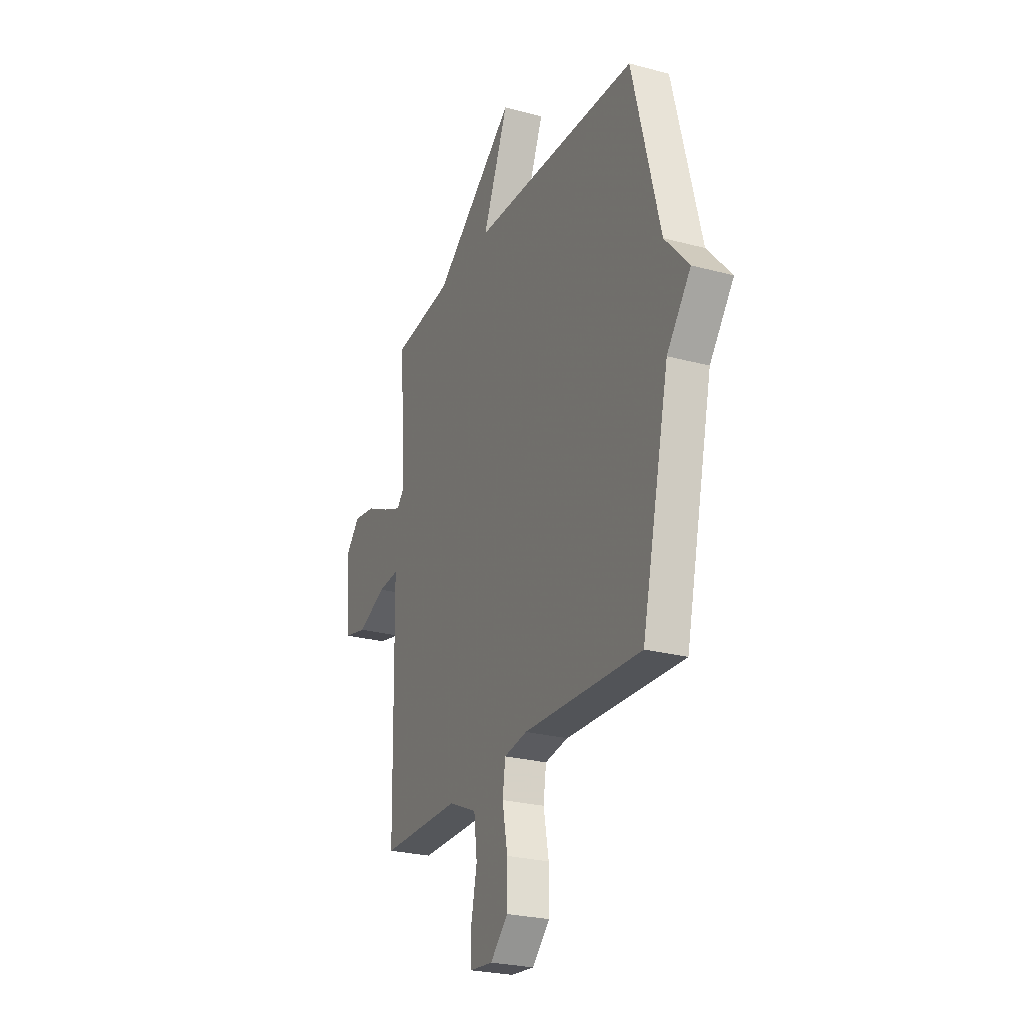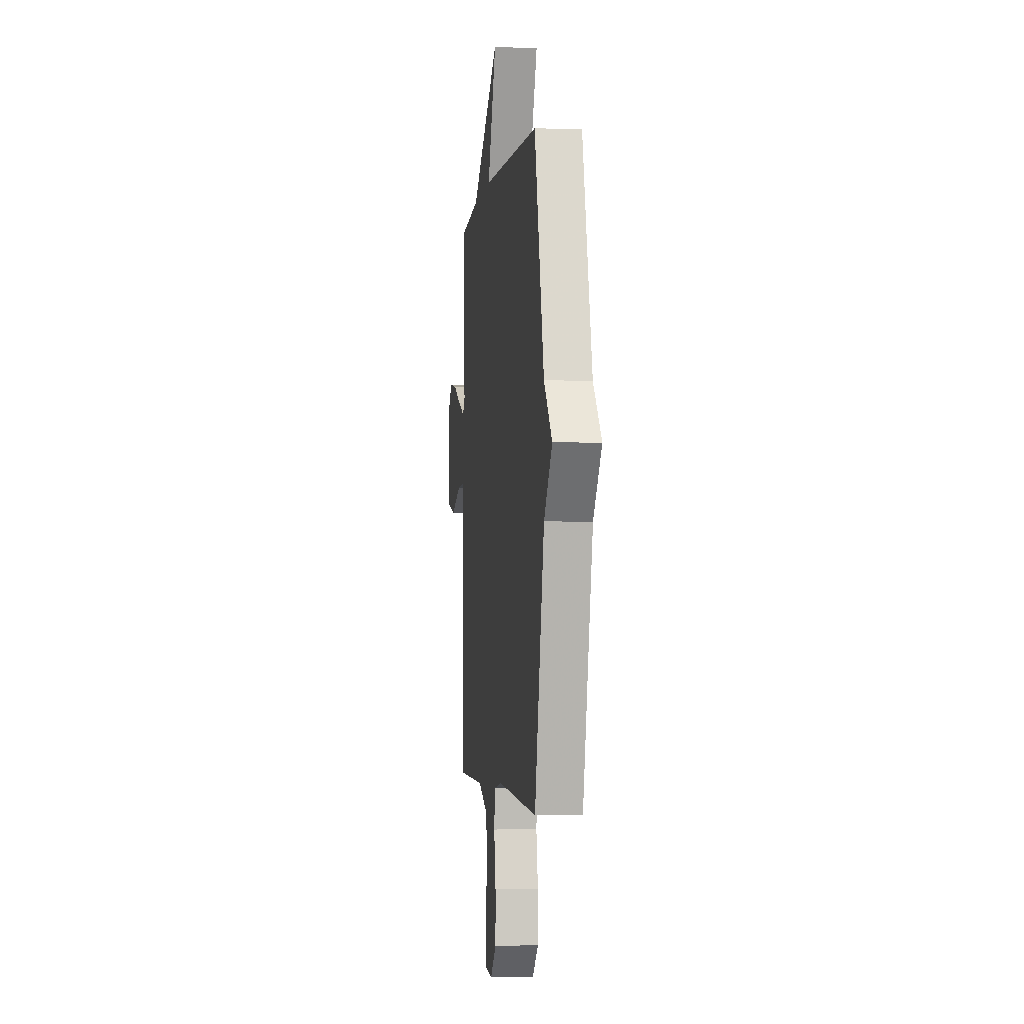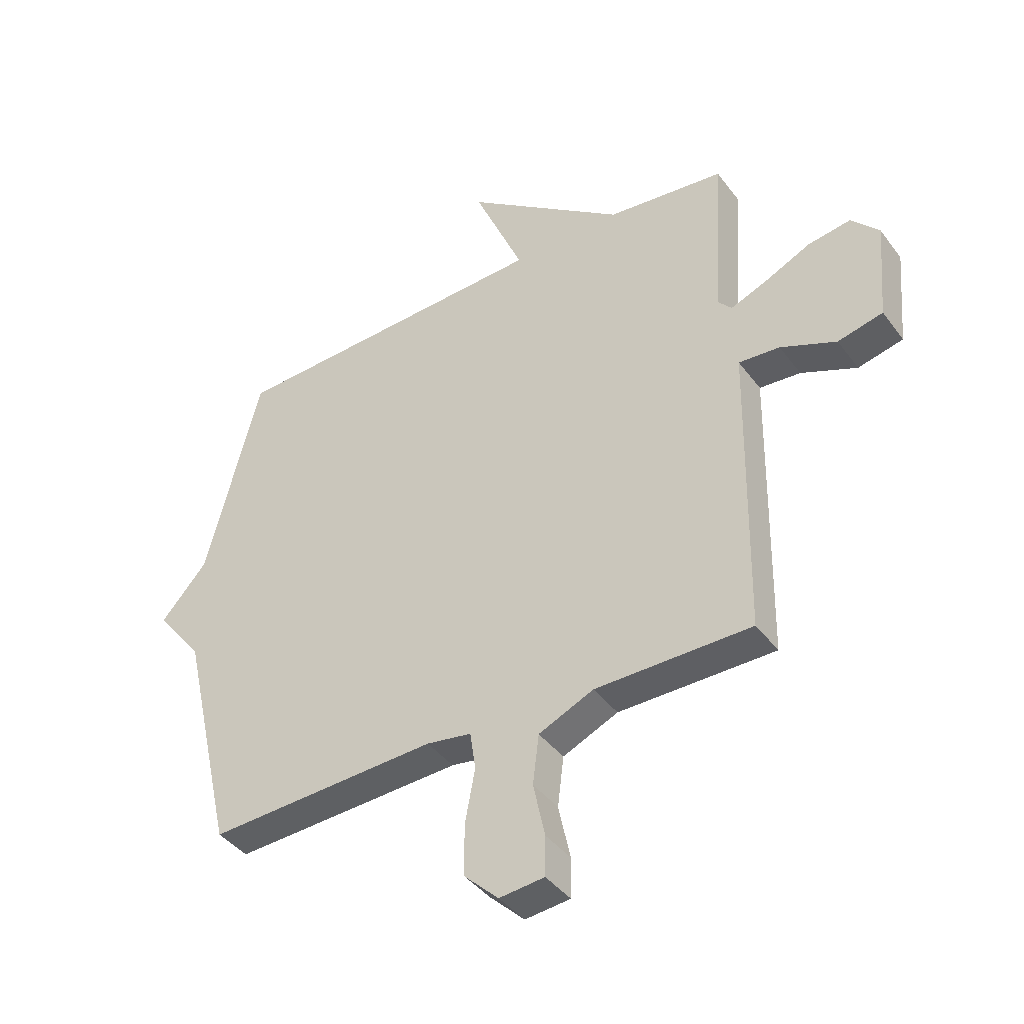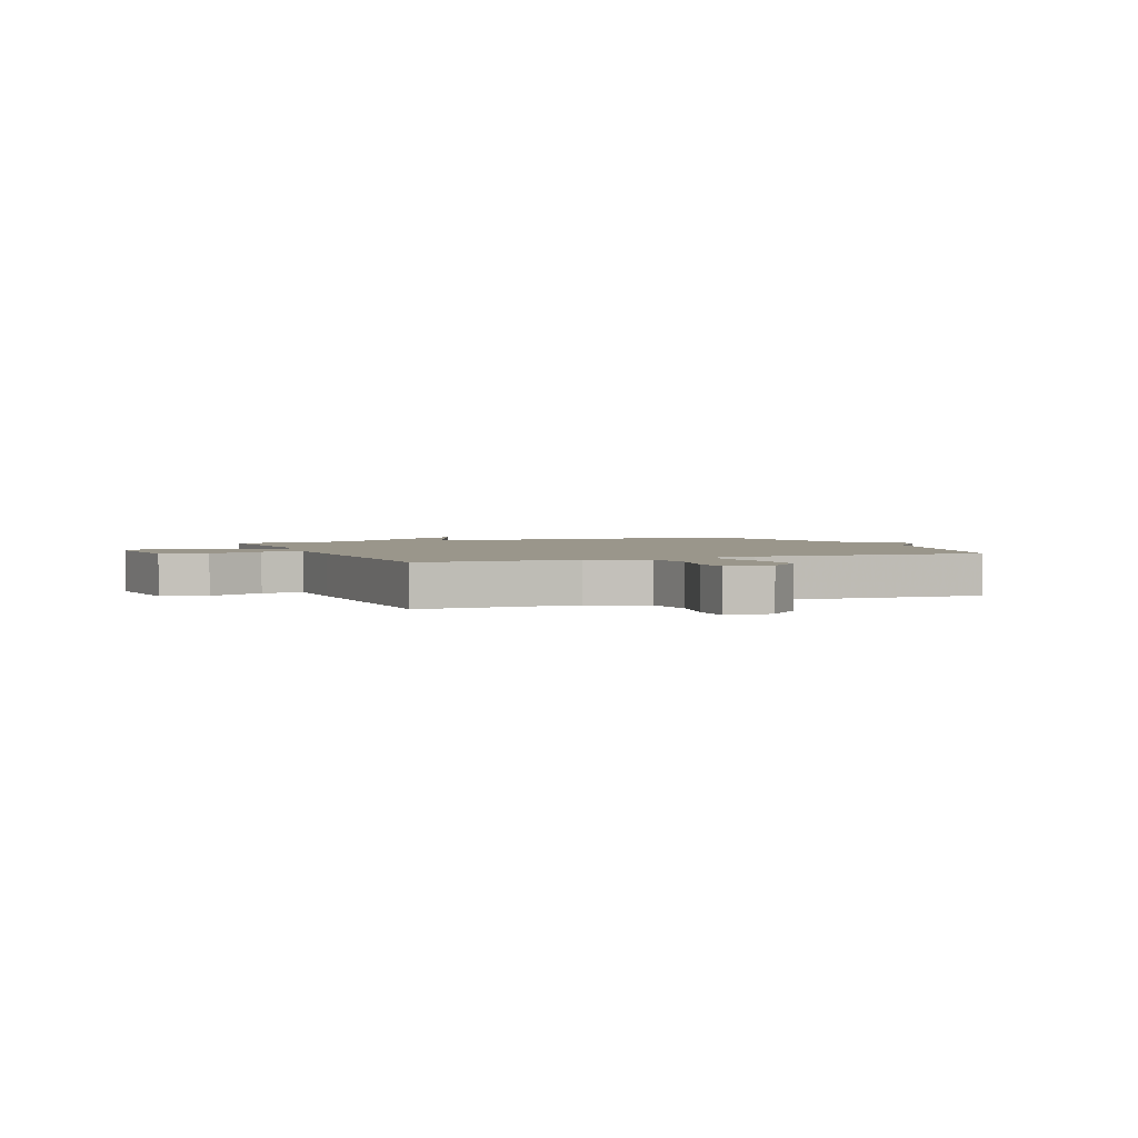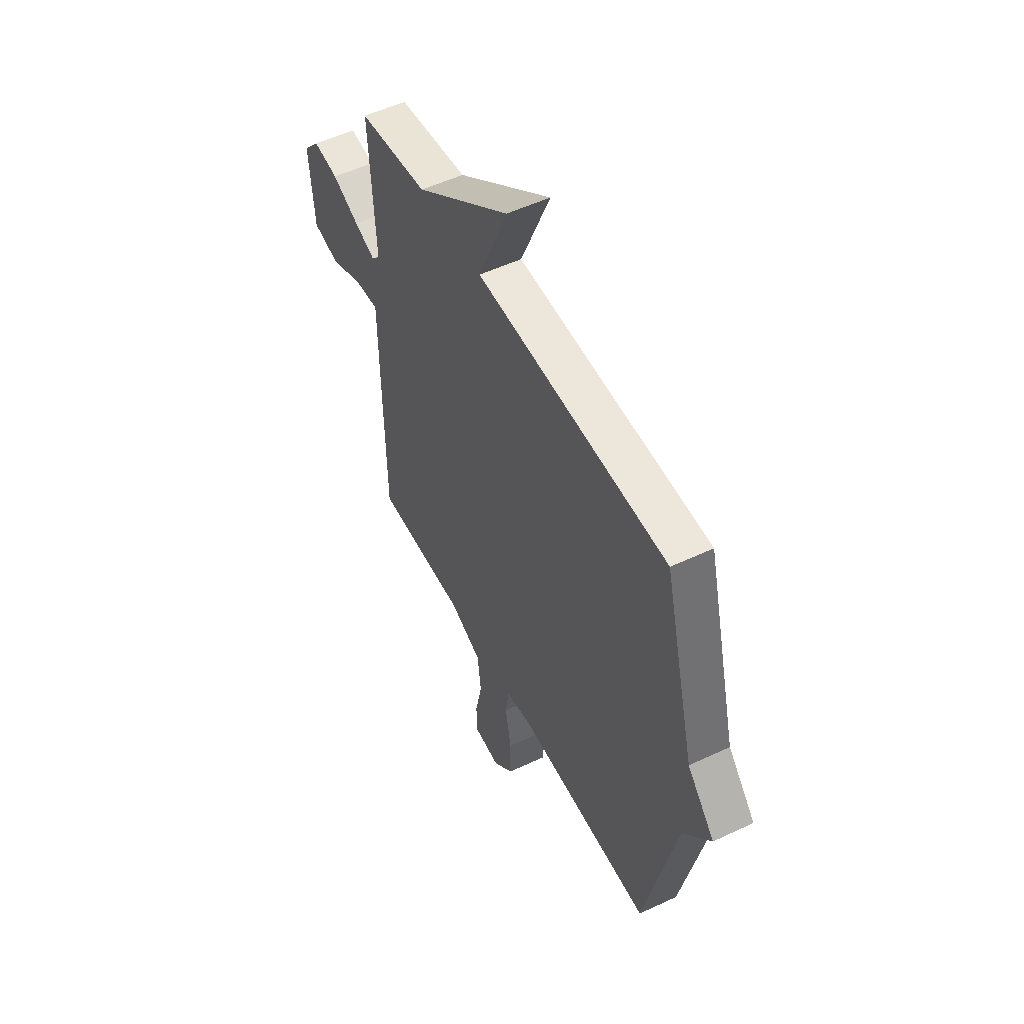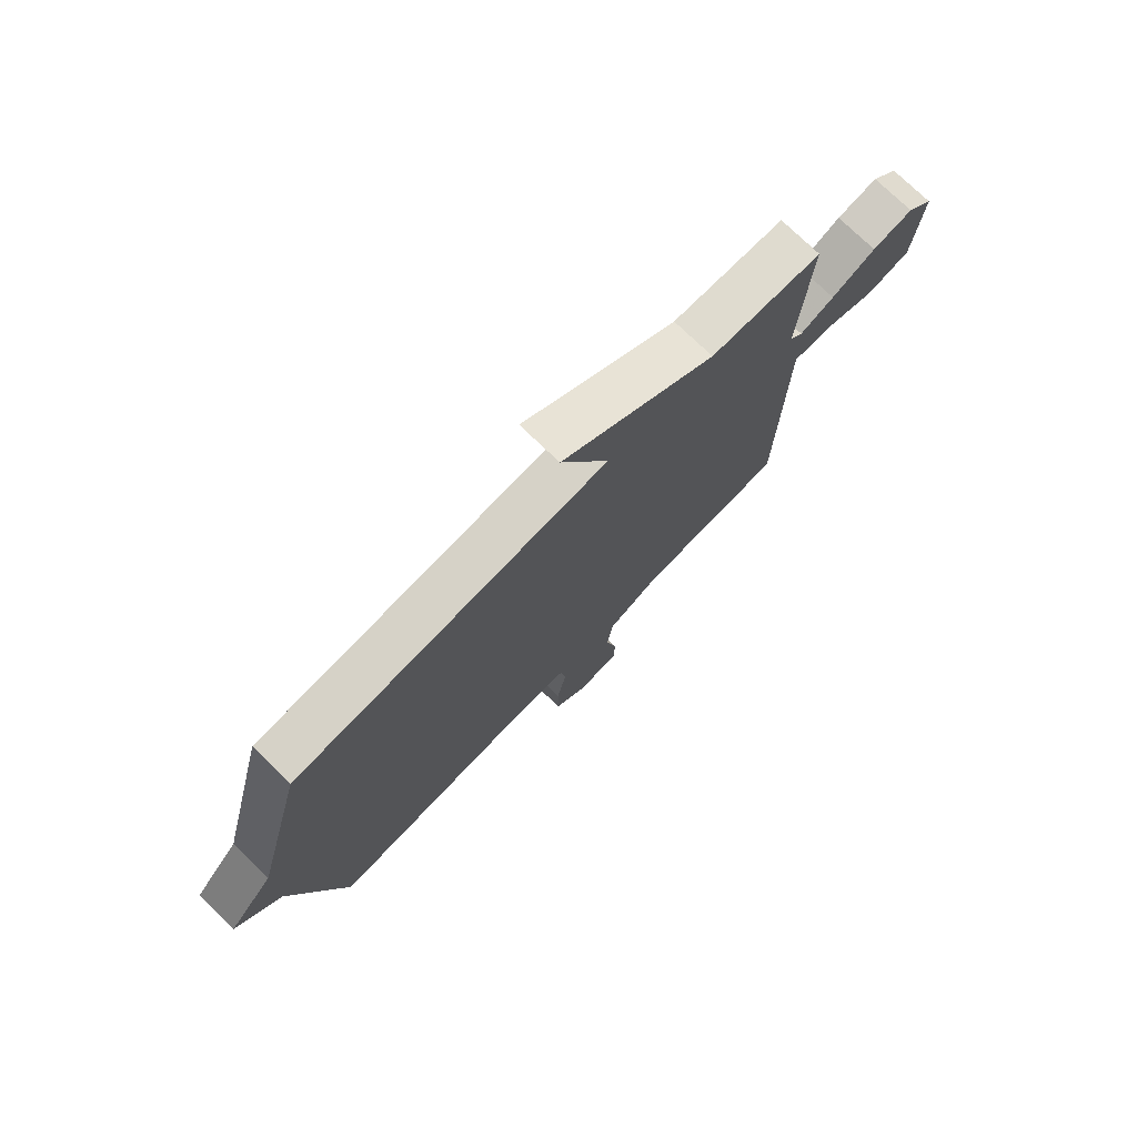
<metadata>
{"format":"obj","ext":"obj","renderer":"f3d","projection":"perspective","resolution":1024,"background":"white","views":[{"elev":-25.6,"azim":-113.3,"up":"+Z"},{"elev":-2.5,"azim":-97.1,"up":"+Z"},{"elev":-41.1,"azim":33.3,"up":"+Z"},{"elev":2.4,"azim":157.4,"up":"+Y"},{"elev":52.6,"azim":-116.9,"up":"+Z"},{"elev":75.8,"azim":-46.1,"up":"+Z"}]}
</metadata>
<code>
v -0.5 0.07 -0.5
v -0.597 0.07 -0.079
v -0.681 0.07 0.027
v -0.597 0.07 0.121
v -0.5 0.07 0.5
v 0.088 0.07 0.524
v -0.002 0.07 0.736
v 0.288 0.07 0.524
v 0.5 0.07 0.5
v 0.48 0.07 0.192
v 0.505 0.07 0.164
v 0.57 0.07 0.19
v 0.653 0.07 0.229
v 0.73 0.07 0.241
v 0.78 0.07 0.186
v 0.764 0.07 0.007
v 0.683 0.07 -0.012
v 0.583 0.07 0.03
v 0.509 0.07 0.036
v 0.507 0.07 -0.094
v 0.5 0.07 -0.5
v 0.22 0.07 -0.501
v 0.121 0.07 -0.545
v 0.11 0.07 -0.634
v 0.131 0.07 -0.732
v 0.13 0.07 -0.803
v 0.049 0.07 -0.811
v -0.013 0.07 -0.751
v -0.013 0.07 -0.659
v 0.005 0.07 -0.563
v -0.005 0.07 -0.494
v -0.086 0.07 -0.481
v -0.5 0 -0.5
v -0.597 0 -0.079
v -0.681 0 0.027
v -0.597 0 0.121
v -0.5 0 0.5
v 0.088 0 0.524
v -0.002 0 0.736
v 0.288 0 0.524
v 0.5 0 0.5
v 0.48 0 0.192
v 0.505 0 0.164
v 0.57 0 0.19
v 0.653 0 0.229
v 0.73 0 0.241
v 0.78 0 0.186
v 0.764 0 0.007
v 0.683 0 -0.012
v 0.583 0 0.03
v 0.509 0 0.036
v 0.507 0 -0.094
v 0.5 0 -0.5
v 0.22 0 -0.501
v 0.121 0 -0.545
v 0.11 0 -0.634
v 0.131 0 -0.732
v 0.13 0 -0.803
v 0.049 0 -0.811
v -0.013 0 -0.751
v -0.013 0 -0.659
v 0.005 0 -0.563
v -0.005 0 -0.494
v -0.086 0 -0.481
f 28 29 30
f 27 28 30
f 26 27 30
f 25 26 30
f 24 25 30
f 23 24 30 31
f 22 23 31
f 22 31 32
f 21 22 32
f 20 21 32
f 19 20 32
f 16 17 18
f 15 16 18
f 14 15 18
f 13 14 18
f 12 13 18
f 11 12 18 19
f 32 1 2
f 19 32 2
f 11 19 2
f 10 11 2
f 6 7 8
f 9 10 2
f 8 9 2
f 6 8 2
f 5 6 2
f 4 5 2
f 2 3 4
f 62 61 60
f 62 60 59
f 62 59 58
f 62 58 57
f 62 57 56
f 63 62 56 55
f 63 55 54
f 64 63 54
f 64 54 53
f 64 53 52
f 64 52 51
f 50 49 48
f 50 48 47
f 50 47 46
f 50 46 45
f 50 45 44
f 51 50 44 43
f 34 33 64
f 34 64 51
f 34 51 43
f 34 43 42
f 40 39 38
f 34 42 41
f 34 41 40
f 34 40 38
f 34 38 37
f 34 37 36
f 36 35 34
f 1 33 34 2
f 2 34 35 3
f 3 35 36 4
f 4 36 37 5
f 5 37 38 6
f 6 38 39 7
f 7 39 40 8
f 8 40 41 9
f 9 41 42 10
f 10 42 43 11
f 11 43 44 12
f 12 44 45 13
f 13 45 46 14
f 14 46 47 15
f 15 47 48 16
f 16 48 49 17
f 17 49 50 18
f 18 50 51 19
f 19 51 52 20
f 20 52 53 21
f 21 53 54 22
f 22 54 55 23
f 23 55 56 24
f 24 56 57 25
f 25 57 58 26
f 26 58 59 27
f 27 59 60 28
f 28 60 61 29
f 29 61 62 30
f 30 62 63 31
f 31 63 64 32
f 32 64 33 1

</code>
